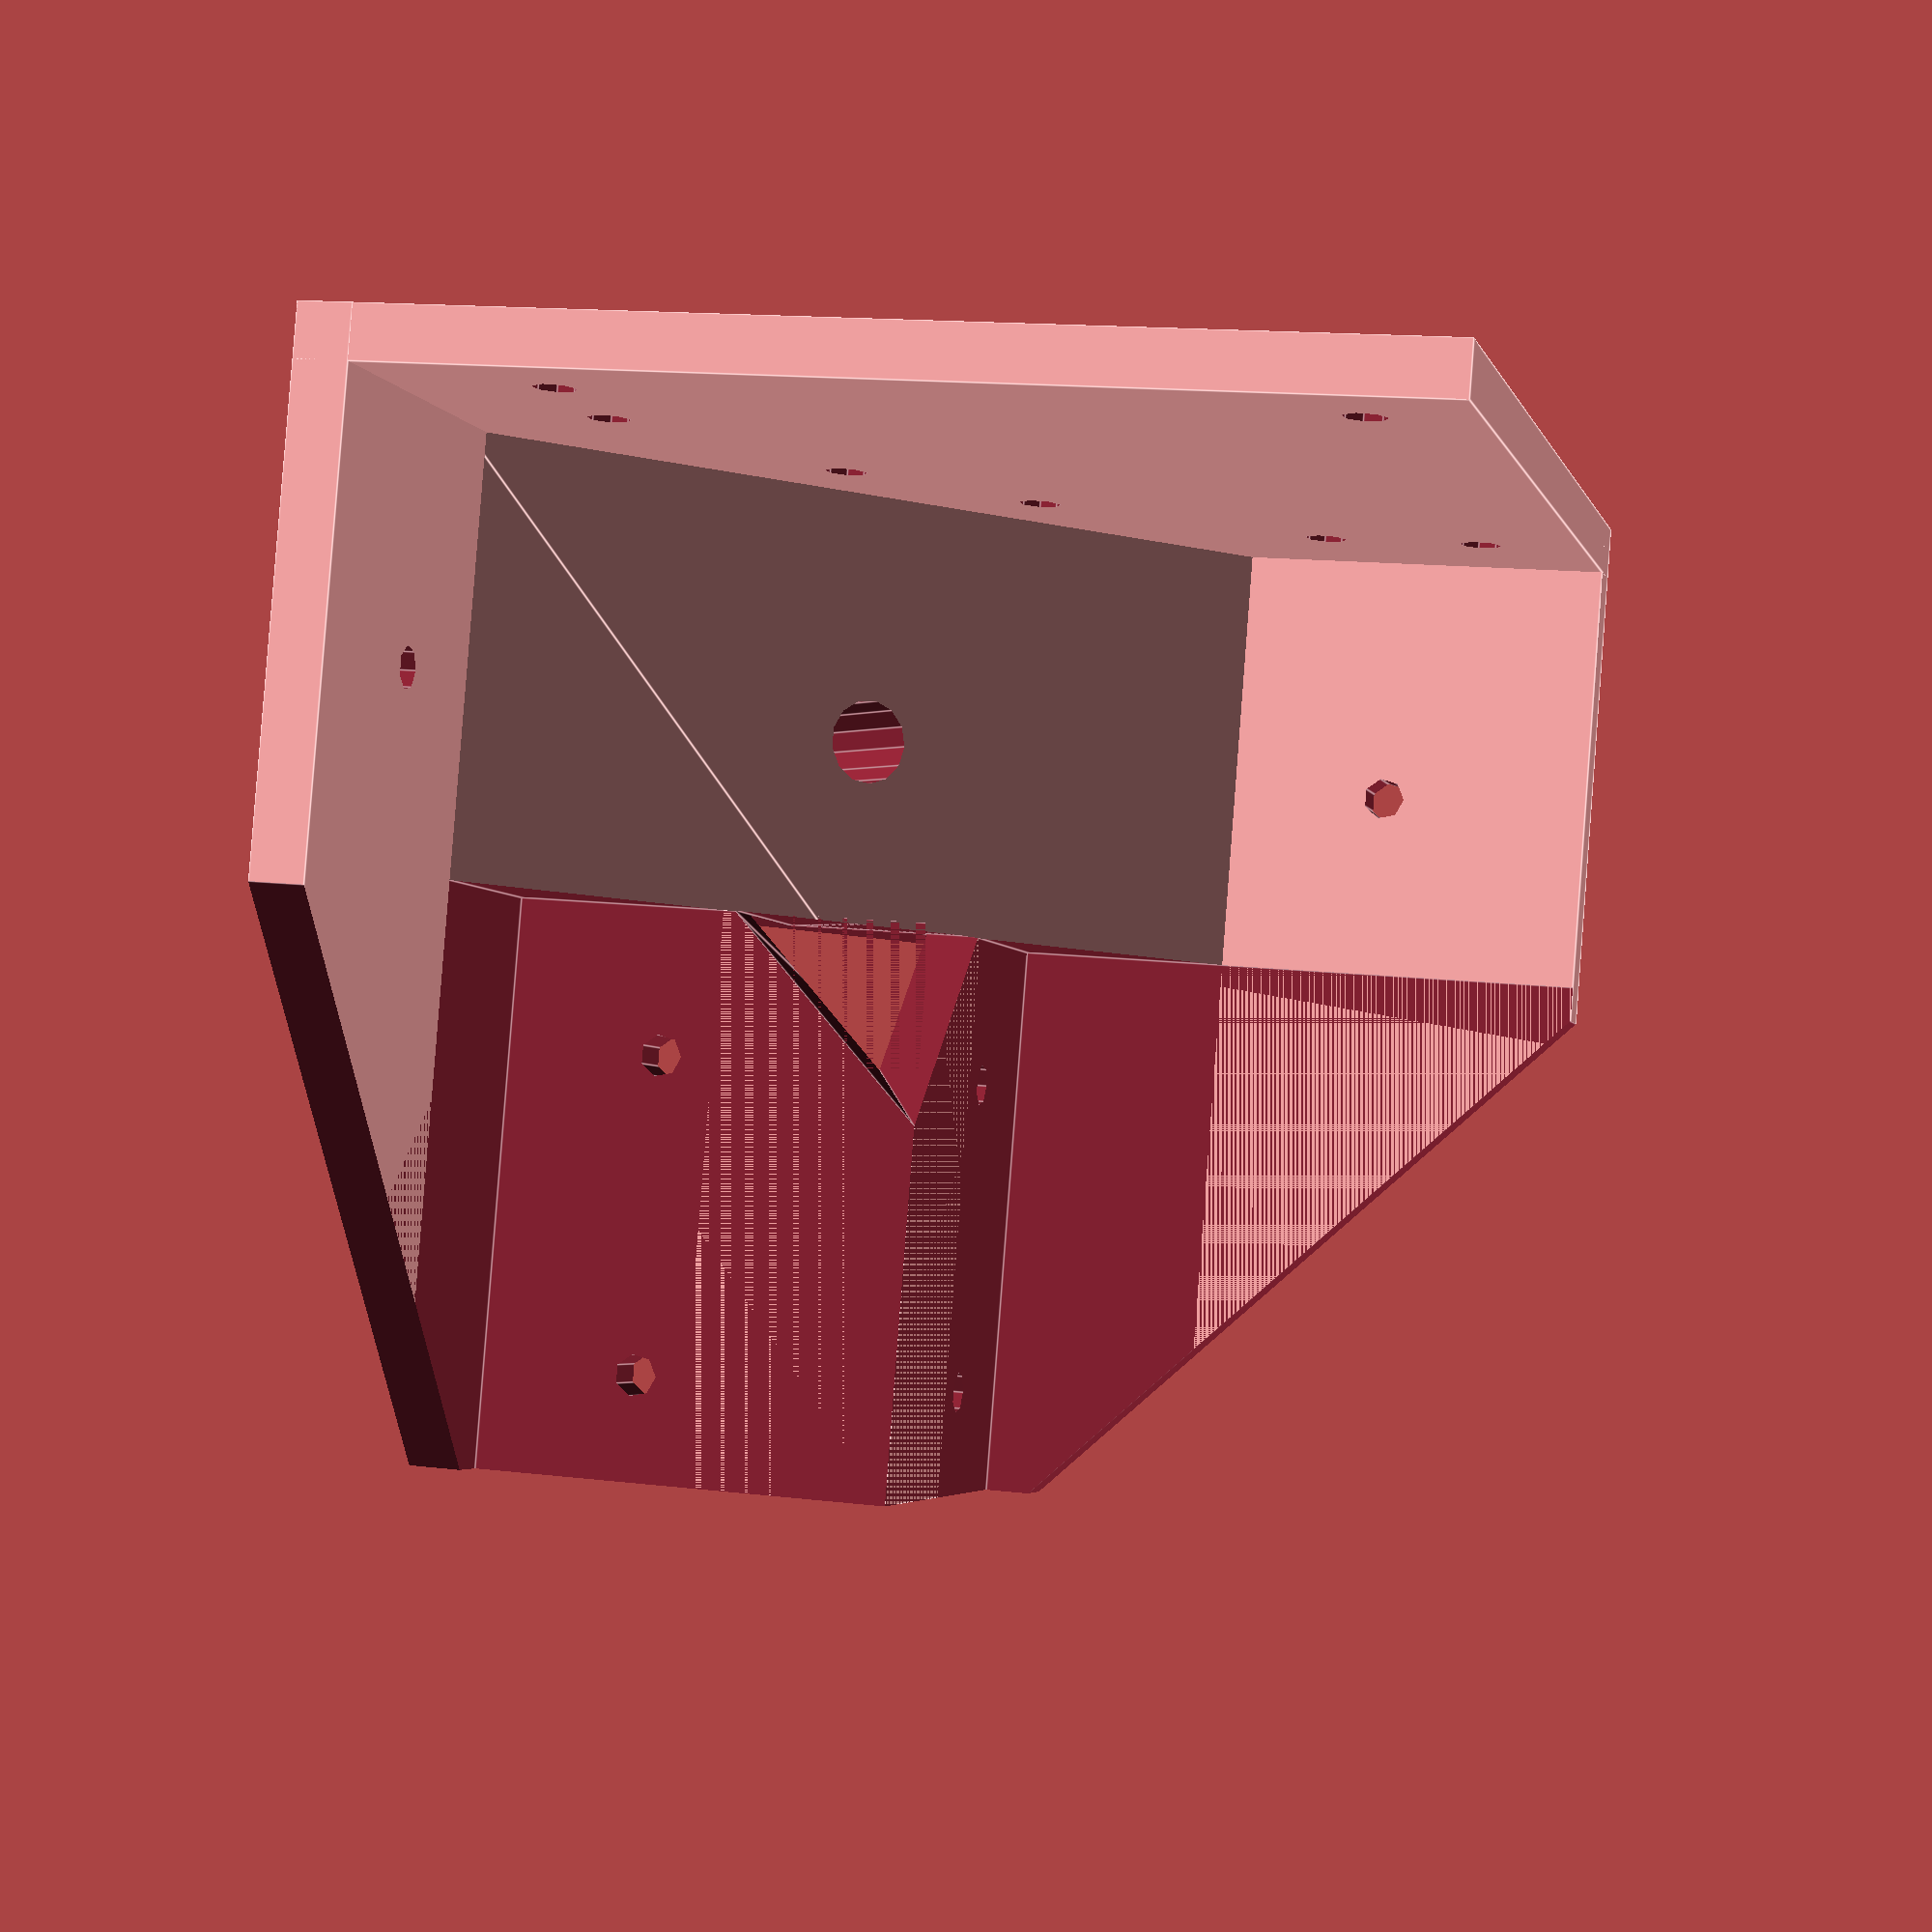
<openscad>
module base() {
	// Base plate
	cube([100,100,5]);

	// Big triangle
	linear_extrude(height = 100)
	polygon(points=[[0,0],[70,0],[0,70]], paths=[[0,1,2]]);

	// Side mount
	cube([5, 100, 100]);
	cube([100, 5, 100]);

	// Leg but bigger
	translate([0, 0, 46])
	cube([45, 45, 100-46]);
}


/*
module inner_support() {
	linear_extrude(height = 5)
	polygon(points=[[30,0],[30,30],[0,70],[0,100],[5,100],[60,5],[60,0]], paths=[[0,1,2,3,4,5,6]]);
}

// Extra support
translate([40, 45, 0])
rotate([90,0,0])
inner_support();

translate([40, 40, 0])
rotate([90,0,90])
inner_support(); 

*/

module small_inner_support() {
	linear_extrude(height = 20)
	polygon(points=[[0,0],[20,20],[20,0]], paths=[[0,1,2]]);
}


module main_part() {

difference() {
union() {
difference() {
	base(); 

	// Triangle
	translate([-0.1, -0.1, -0.1])
	linear_extrude(height = 47)
	polygon(points=[[0,0],[45,0],[0,45]], paths=[[0,1,2]]);

	// Uitsparing voor poot
	translate([-0.1, -0.1, 46])
	cube([40,40,100]);

	// Dunner maken uitsparing poot
	translate([45, 5, 46])
	cube([100,100,100]);

	translate([5, 45, 46])
	cube([100,100,100]);

	// Gat voor grote moer
	translate([0, 0, 28.5])
	rotate([-90, 0, -45])
	cylinder(r=4, h=100);
}


}  // union

intersection() {
// small inner support for making print possible
translate([26, 45, 45.9])
rotate([90,0,0])
small_inner_support();

translate([26, 26, 45.9])
rotate([90,0,90])
small_inner_support();

}

// screw holes leg x face
translate([20,38,90])
rotate([-90,0,0])
cylinder(r=2, h=10);

translate([20,38,60])
rotate([-90,0,0])
cylinder(r=2, h=10);

// screw holes leg y face
translate([38,20,90])
rotate([-90,0,-90])
cylinder(r=2, h=10);

translate([38,20,60])
rotate([-90,0,-90])
cylinder(r=2, h=10);

// base plate screw holes
translate([20, 90,-1])
cylinder(r=2, h=10);

translate([20, 75,-1])
cylinder(r=2, h=10);

translate([90, 20,-1])
cylinder(r=2, h=10);

translate([75, 20, -1])
cylinder(r=2, h=10);

translate([90, 90,-1])
cylinder(r=2, h=10);

translate([35, 50,-1])
cylinder(r=2, h=10);

translate([50, 35,-1])
cylinder(r=2, h=10);

// base plate sides
translate([80, -1, 28.5])
rotate([-90,0,0])
cylinder(r=2, h=10);

translate([-1, 80, 28.5])
rotate([-90,0,-90])
cylinder(r=2, h=10);

// take out some ugly corners
translate([100,0,120])
rotate([-90,45,0])
cube([100,100,12], center=true);

translate([0,100,120])
rotate([-90,45,90])
cube([100,100,12], center=true);

} // difference

}

module side_part() {
difference() {
union() {

translate([45,34.9,5])
cube([55, 5, 95]);

translate([50,5,5])
cube([50,30,5]);

translate([45,5,50])
cube([5,30,50]);

translate([45,24,40])
linear_extrude(height = 60)
polygon(points=[[0,0],[0,15],[15,15]], paths=[[0,1,2]]);

translate([100,24,5])
rotate([0,-90,0])
linear_extrude(height = 50)
polygon(points=[[0,0],[0,15],[15,15]], paths=[[0,1,2]]);

}  // union

// make space for the big bolt
translate([44,41,4])
rotate([90,0,0])
cube([10, 40, 70]);

// base plate holes
translate([90, 20,-1])
cylinder(r=2, h=20);

translate([75, 20, -1])
cylinder(r=2, h=20);

// screw holes leg y face
translate([38,20,90])
rotate([-90,0,-90])
cylinder(r=2, h=20);

translate([38,20,60])
rotate([-90,0,-90])
cylinder(r=2, h=20);

// take out some ugly corners
translate([100,0,120])
rotate([-90,45,0])
cube([100,100,100], center=true);

// subtract main part because of some corners
main_part();
}

}

main_part();
//side_part();

// L
/*
translate([-70,0,0])
rotate([-90,0,0])
side_part();
*/

// R
/*
mirror([1,0,0])
rotate([-90,0,0])
side_part();
*/
</openscad>
<views>
elev=92.8 azim=166.2 roll=175.6 proj=p view=edges
</views>
